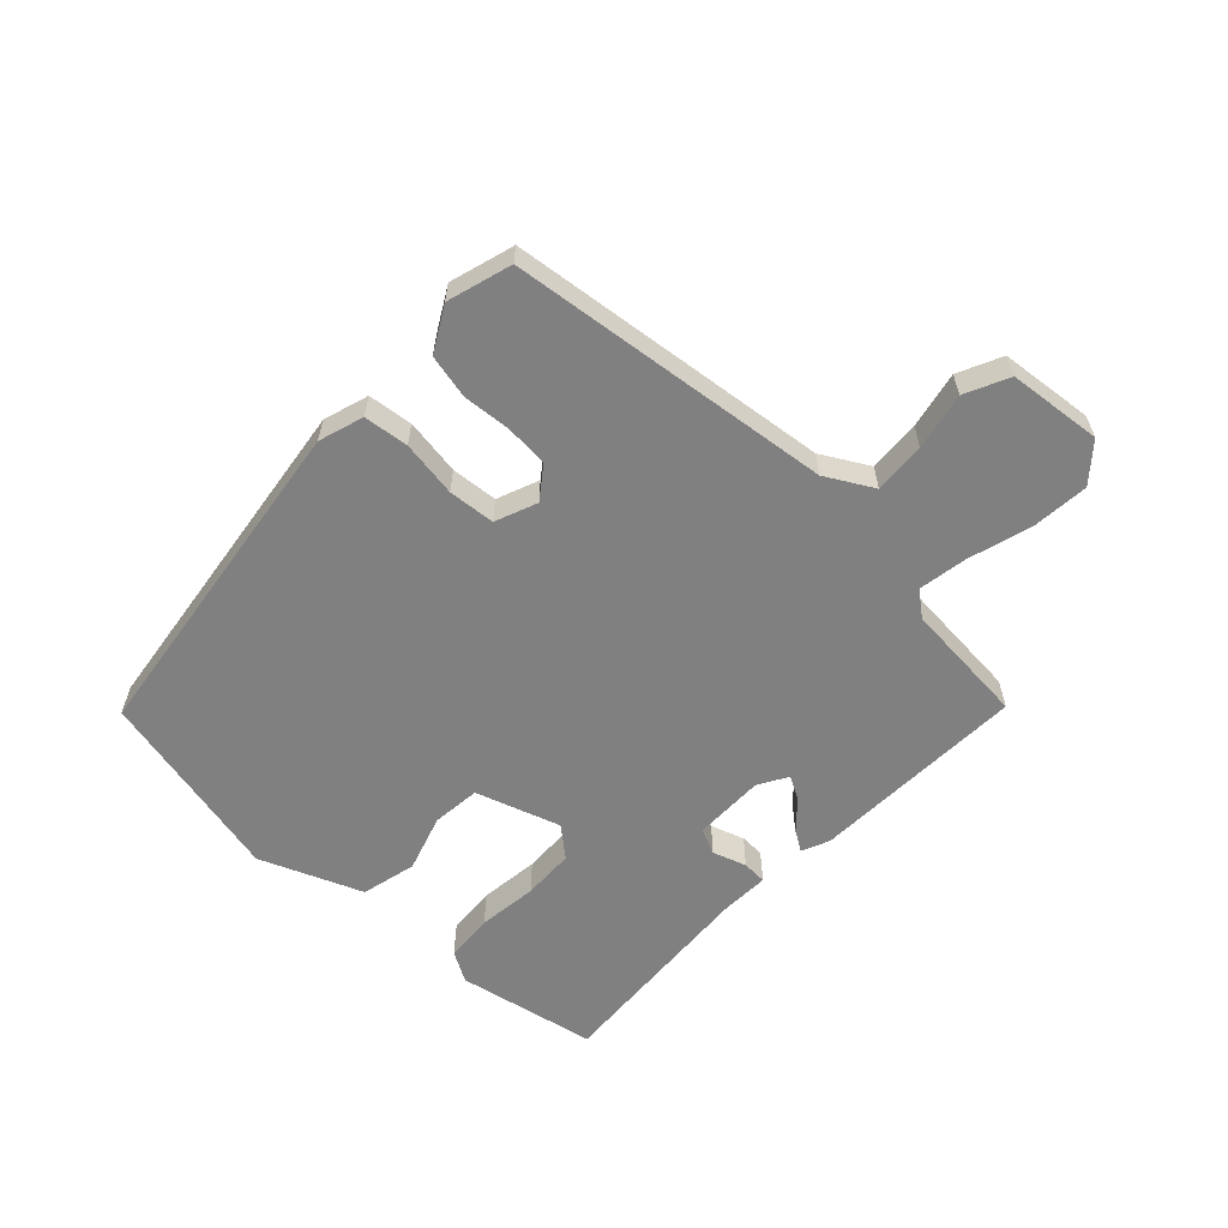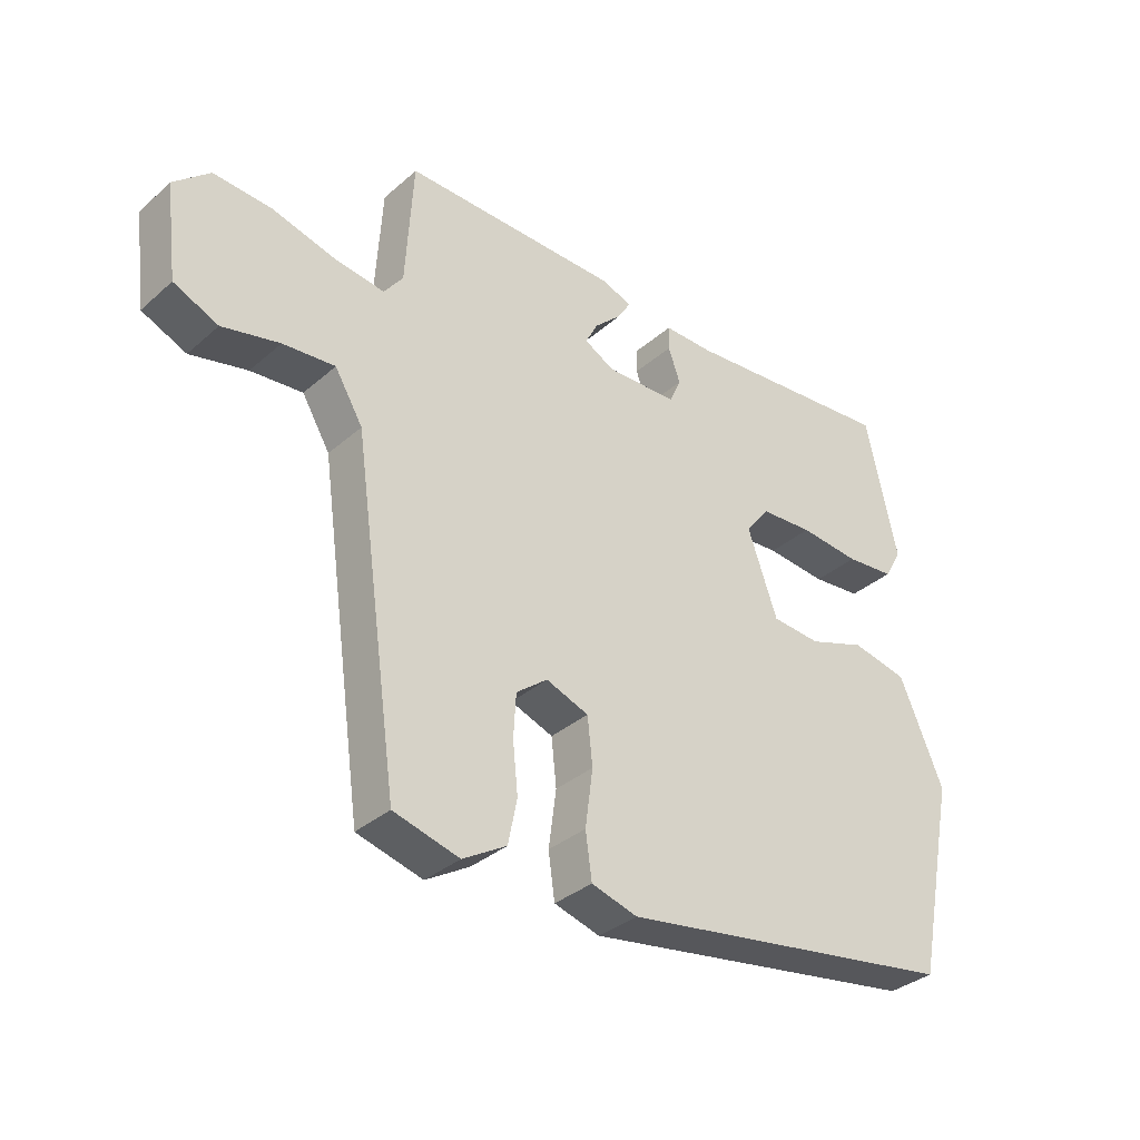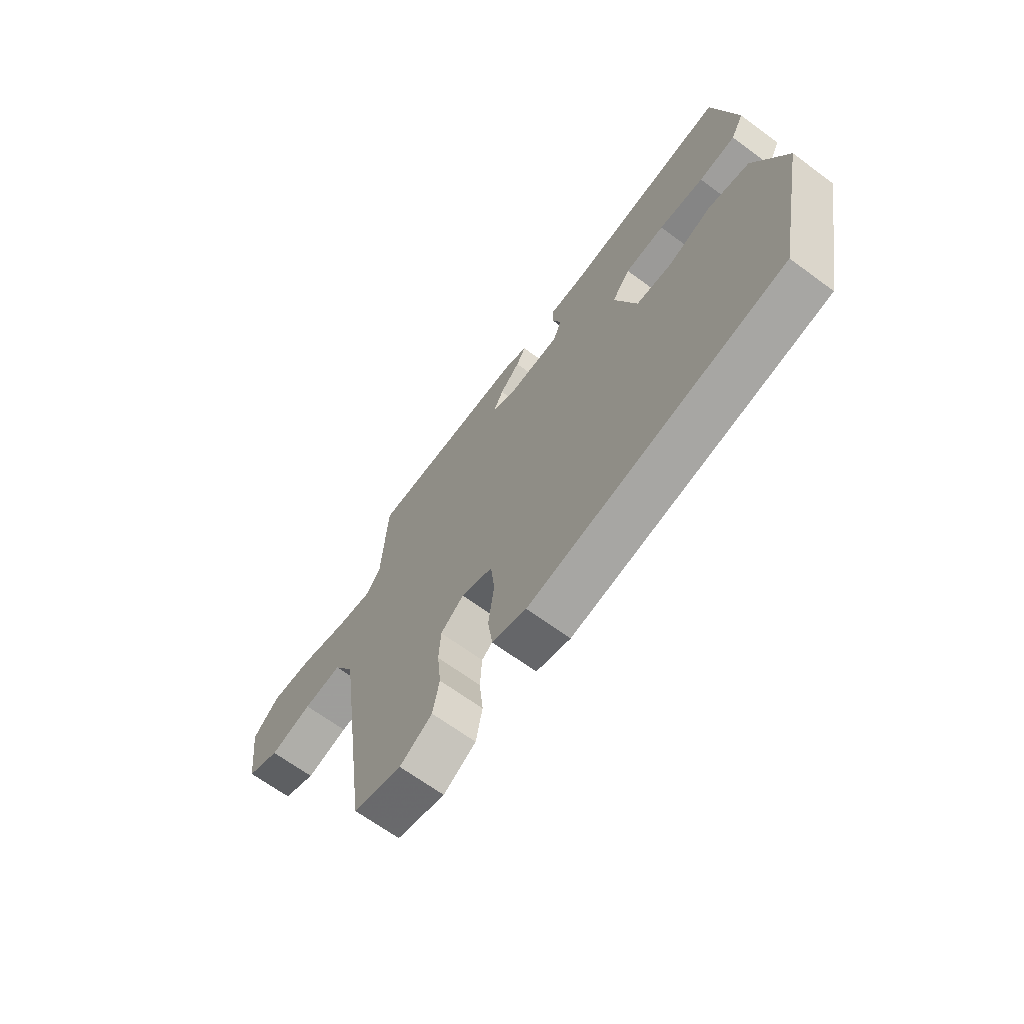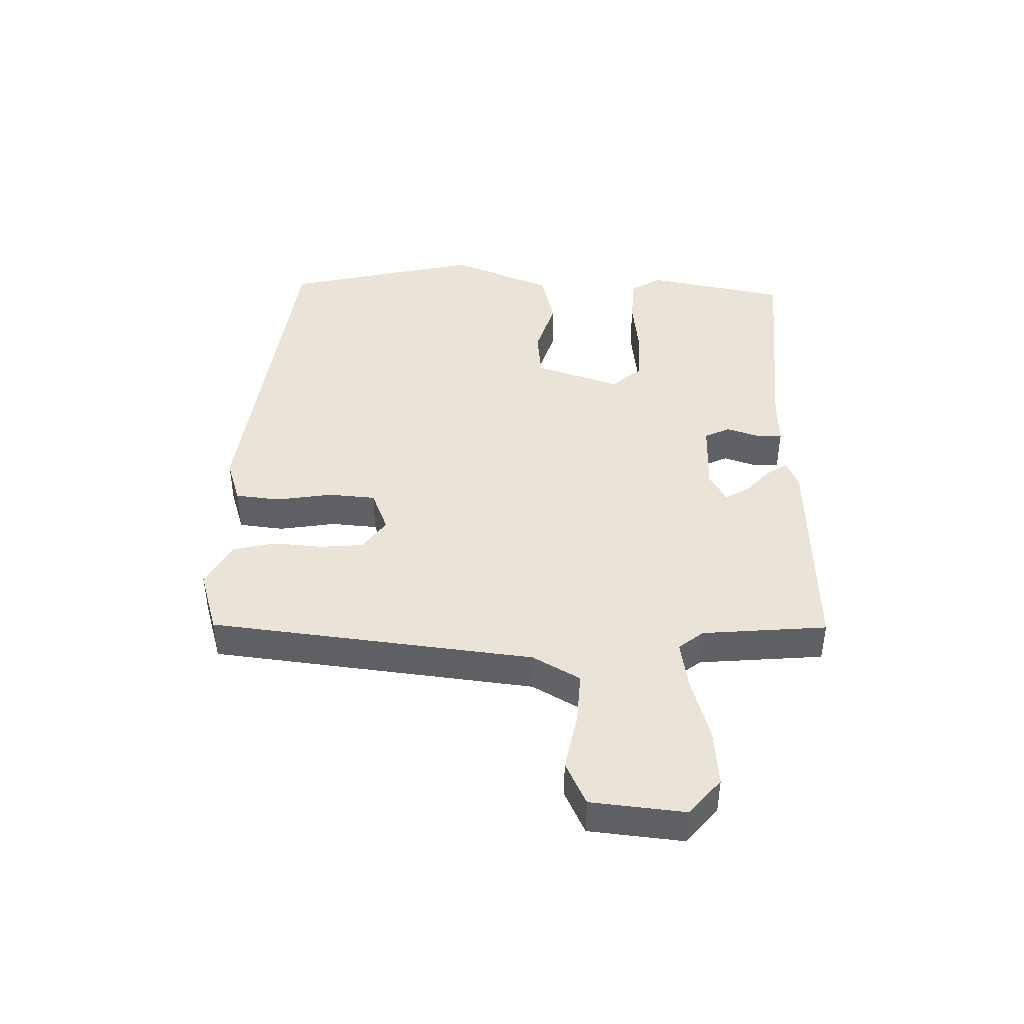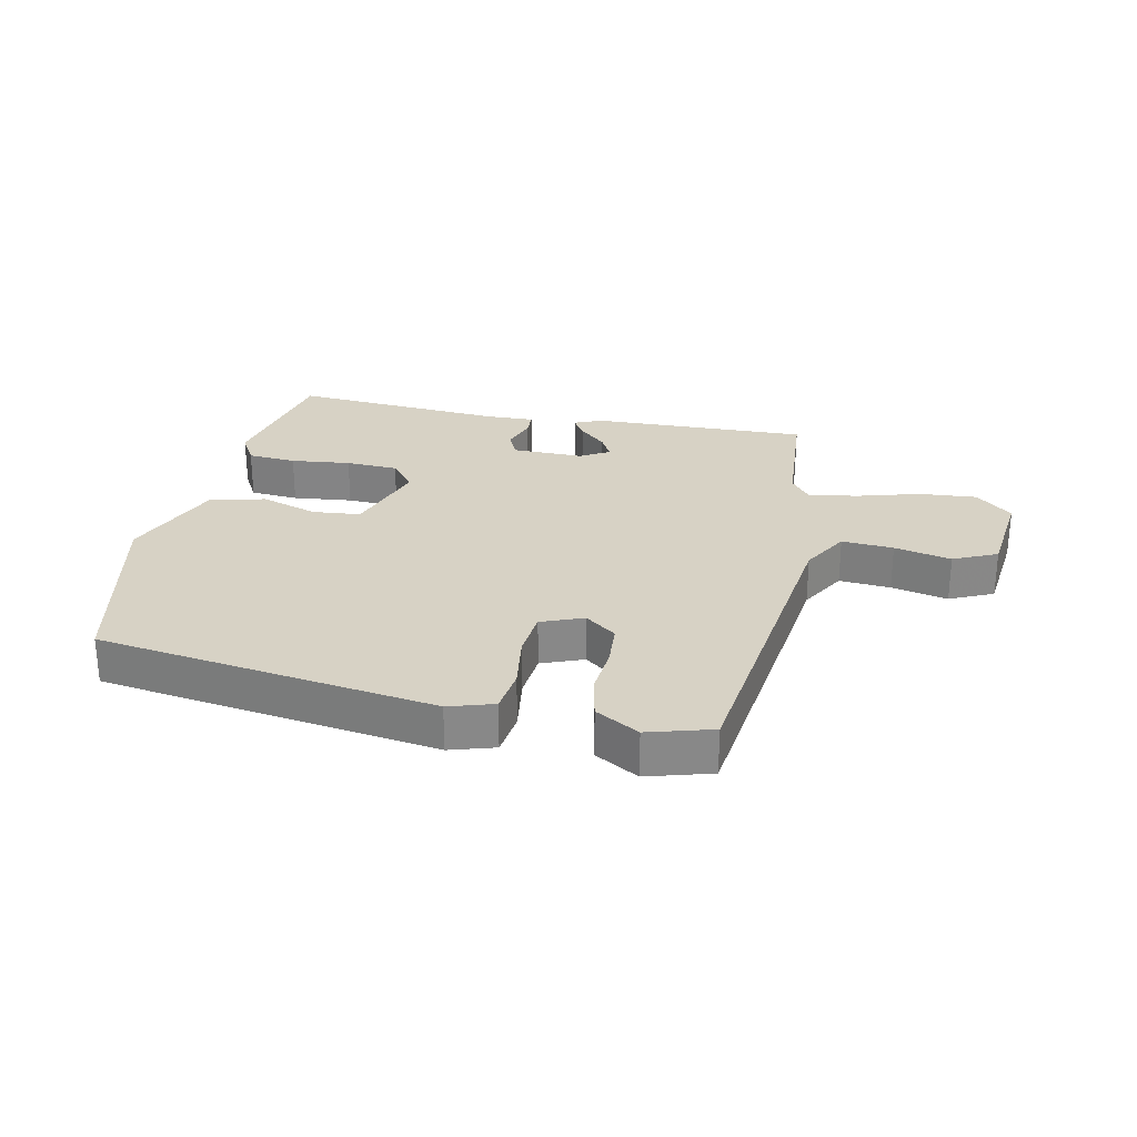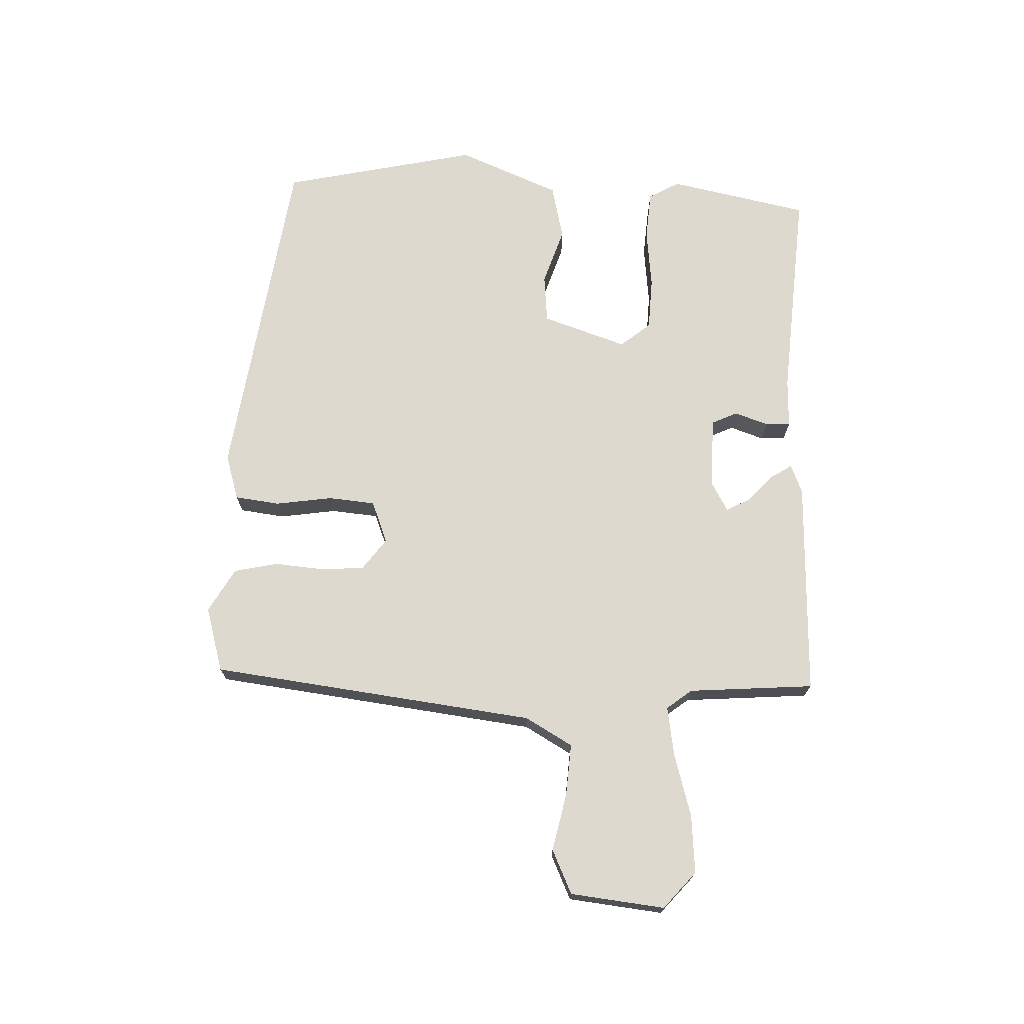
<metadata>
{"format":"obj","ext":"obj","renderer":"f3d","projection":"perspective","resolution":1024,"background":"white","views":[{"elev":-60.0,"azim":-134.7,"up":"+Y"},{"elev":-34.2,"azim":-40.6,"up":"+Z"},{"elev":-66.5,"azim":53.5,"up":"+Z"},{"elev":43.5,"azim":-90.1,"up":"+Y"},{"elev":27.6,"azim":-169.0,"up":"+Y"},{"elev":71.6,"azim":-88.8,"up":"+Y"}]}
</metadata>
<code>
v 0.431 0.07 0.501
v 0.48 0.07 0.28
v 0.453 0.07 0.231
v 0.376 0.07 0.224
v 0.281 0.07 0.233
v 0.198 0.07 0.228
v 0.16 0.07 0.18
v 0.207 0.07 0.047
v 0.284 0.07 0.041
v 0.374 0.07 0.072
v 0.462 0.07 0.053
v 0.531 0.07 -0.107
v 0.468 0.07 -0.418
v -0.068 0.07 -0.503
v -0.14 0.07 -0.482
v -0.15 0.07 -0.411
v -0.138 0.07 -0.321
v -0.146 0.07 -0.247
v -0.213 0.07 -0.222
v -0.262 0.07 -0.26
v -0.266 0.07 -0.328
v -0.258 0.07 -0.406
v -0.272 0.07 -0.476
v -0.341 0.07 -0.517
v -0.444 0.07 -0.489
v -0.516 0.07 0.024
v -0.56 0.07 0.098
v -0.642 0.07 0.091
v -0.732 0.07 0.07
v -0.802 0.07 0.101
v -0.821 0.07 0.25
v -0.764 0.07 0.301
v -0.672 0.07 0.295
v -0.572 0.07 0.268
v -0.494 0.07 0.257
v -0.464 0.07 0.297
v -0.452 0.07 0.496
v -0.108 0.07 0.491
v -0.063 0.07 0.473
v -0.083 0.07 0.44
v -0.125 0.07 0.4
v -0.145 0.07 0.362
v -0.098 0.07 0.336
v 0.015 0.07 0.339
v 0.033 0.07 0.38
v 0.014 0.07 0.433
v 0.015 0.07 0.472
v 0.093 0.07 0.471
v 0.431 0 0.501
v 0.48 0 0.28
v 0.453 0 0.231
v 0.376 0 0.224
v 0.281 0 0.233
v 0.198 0 0.228
v 0.16 0 0.18
v 0.207 0 0.047
v 0.284 0 0.041
v 0.374 0 0.072
v 0.462 0 0.053
v 0.531 0 -0.107
v 0.468 0 -0.418
v -0.068 0 -0.503
v -0.14 0 -0.482
v -0.15 0 -0.411
v -0.138 0 -0.321
v -0.146 0 -0.247
v -0.213 0 -0.222
v -0.262 0 -0.26
v -0.266 0 -0.328
v -0.258 0 -0.406
v -0.272 0 -0.476
v -0.341 0 -0.517
v -0.444 0 -0.489
v -0.516 0 0.024
v -0.56 0 0.098
v -0.642 0 0.091
v -0.732 0 0.07
v -0.802 0 0.101
v -0.821 0 0.25
v -0.764 0 0.301
v -0.672 0 0.295
v -0.572 0 0.268
v -0.494 0 0.257
v -0.464 0 0.297
v -0.452 0 0.496
v -0.108 0 0.491
v -0.063 0 0.473
v -0.083 0 0.44
v -0.125 0 0.4
v -0.145 0 0.362
v -0.098 0 0.336
v 0.015 0 0.339
v 0.033 0 0.38
v 0.014 0 0.433
v 0.015 0 0.472
v 0.093 0 0.471
f 45 46 47 48
f 44 45 48 1
f 38 39 40 41
f 36 37 38 41
f 35 36 41 42
f 31 32 33 34
f 31 34 35
f 28 29 30 31
f 27 28 31 35
f 26 27 35 42
f 21 22 23 24
f 20 21 24 25
f 14 15 16 17
f 14 17 18
f 13 14 18
f 12 13 18 19
f 9 10 11 12
f 8 9 12 19
f 2 3 4 5
f 44 1 2 5
f 43 44 5 6
f 20 25 26 42
f 19 20 42 43
f 7 8 19 43
f 6 7 43
f 96 95 94 93
f 49 96 93 92
f 89 88 87 86
f 89 86 85 84
f 90 89 84 83
f 82 81 80 79
f 83 82 79
f 79 78 77 76
f 83 79 76 75
f 90 83 75 74
f 72 71 70 69
f 73 72 69 68
f 65 64 63 62
f 66 65 62
f 66 62 61
f 67 66 61 60
f 60 59 58 57
f 67 60 57 56
f 53 52 51 50
f 53 50 49 92
f 54 53 92 91
f 90 74 73 68
f 91 90 68 67
f 91 67 56 55
f 91 55 54
f 1 49 50 2
f 2 50 51 3
f 3 51 52 4
f 4 52 53 5
f 5 53 54 6
f 6 54 55 7
f 7 55 56 8
f 8 56 57 9
f 9 57 58 10
f 10 58 59 11
f 11 59 60 12
f 12 60 61 13
f 13 61 62 14
f 14 62 63 15
f 15 63 64 16
f 16 64 65 17
f 17 65 66 18
f 18 66 67 19
f 19 67 68 20
f 20 68 69 21
f 21 69 70 22
f 22 70 71 23
f 23 71 72 24
f 24 72 73 25
f 25 73 74 26
f 26 74 75 27
f 27 75 76 28
f 28 76 77 29
f 29 77 78 30
f 30 78 79 31
f 31 79 80 32
f 32 80 81 33
f 33 81 82 34
f 34 82 83 35
f 35 83 84 36
f 36 84 85 37
f 37 85 86 38
f 38 86 87 39
f 39 87 88 40
f 40 88 89 41
f 41 89 90 42
f 42 90 91 43
f 43 91 92 44
f 44 92 93 45
f 45 93 94 46
f 46 94 95 47
f 47 95 96 48
f 48 96 49 1

</code>
